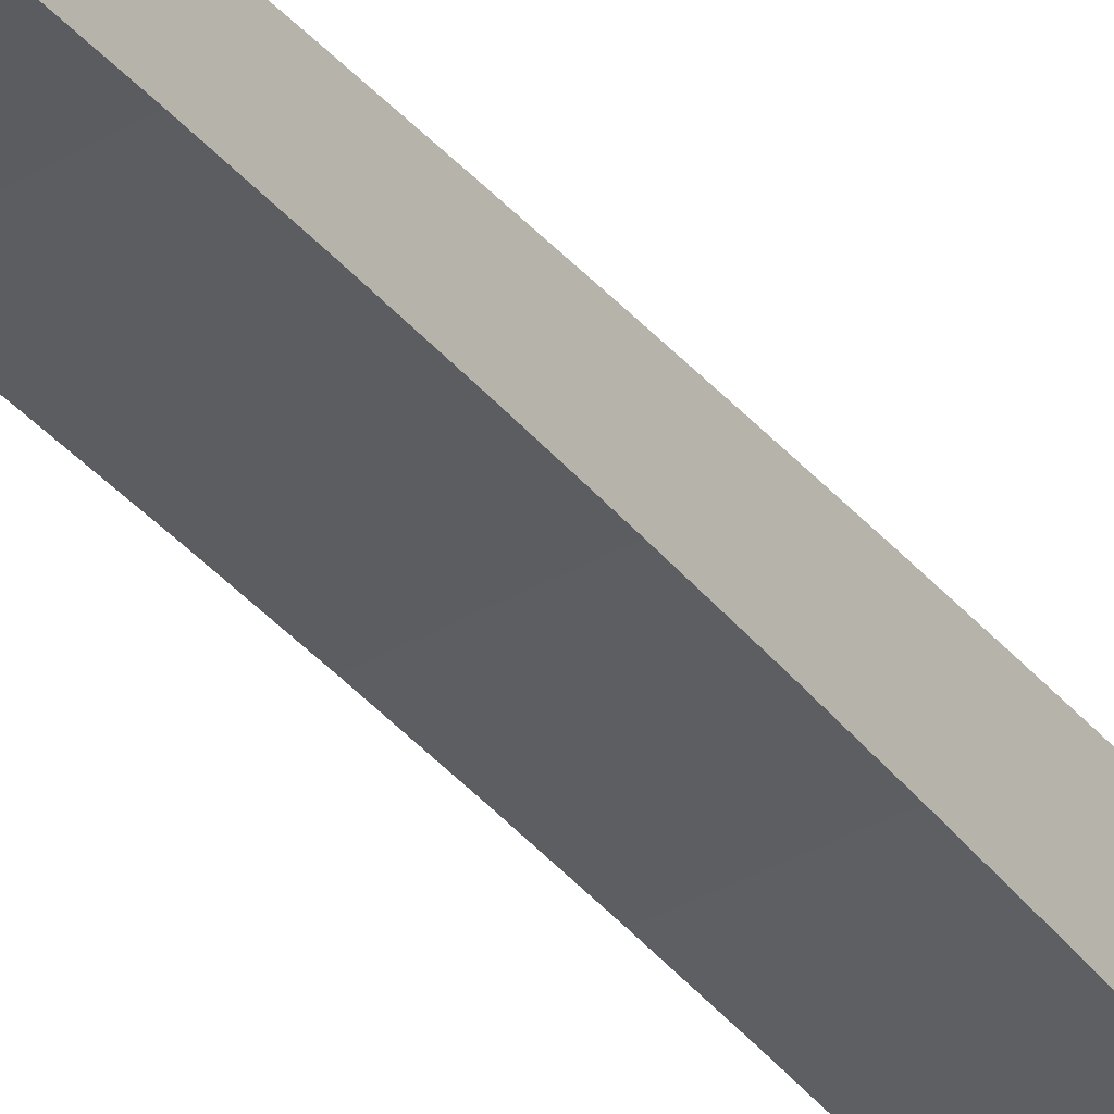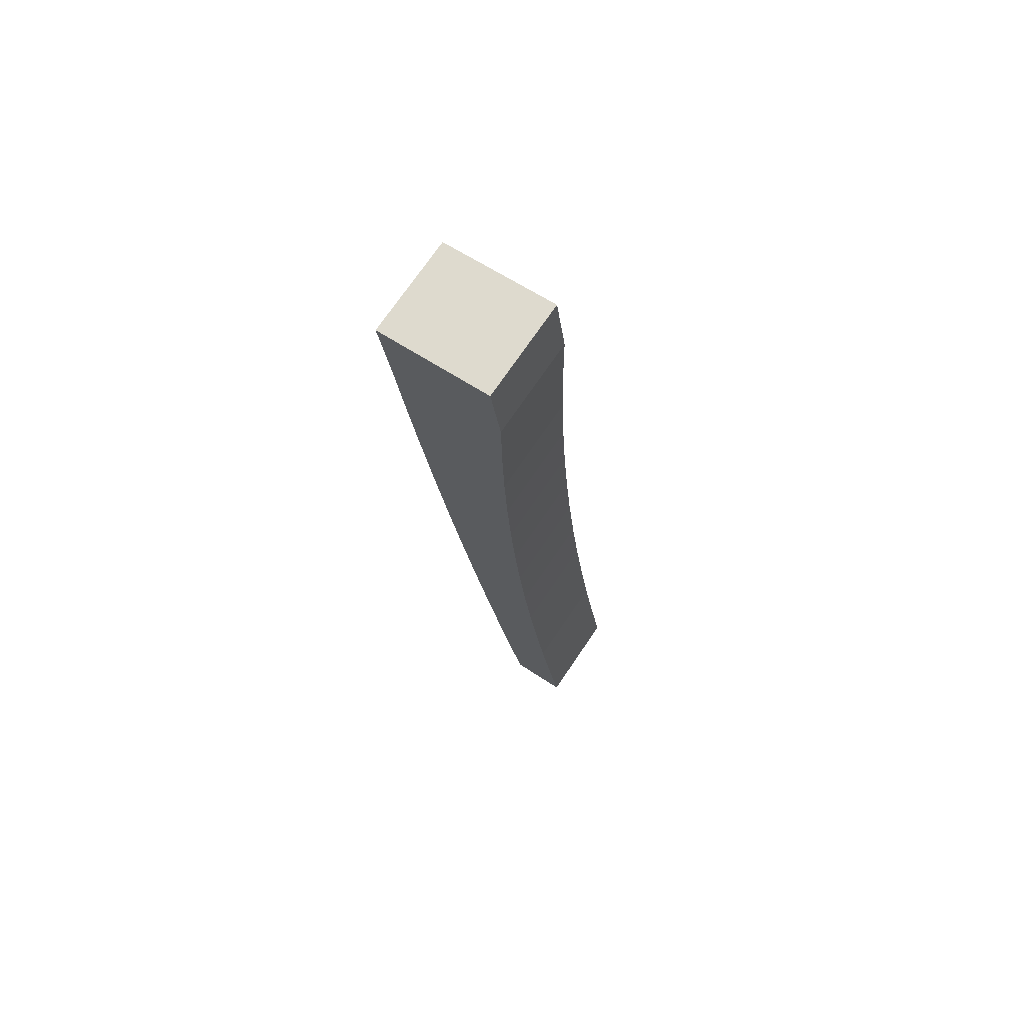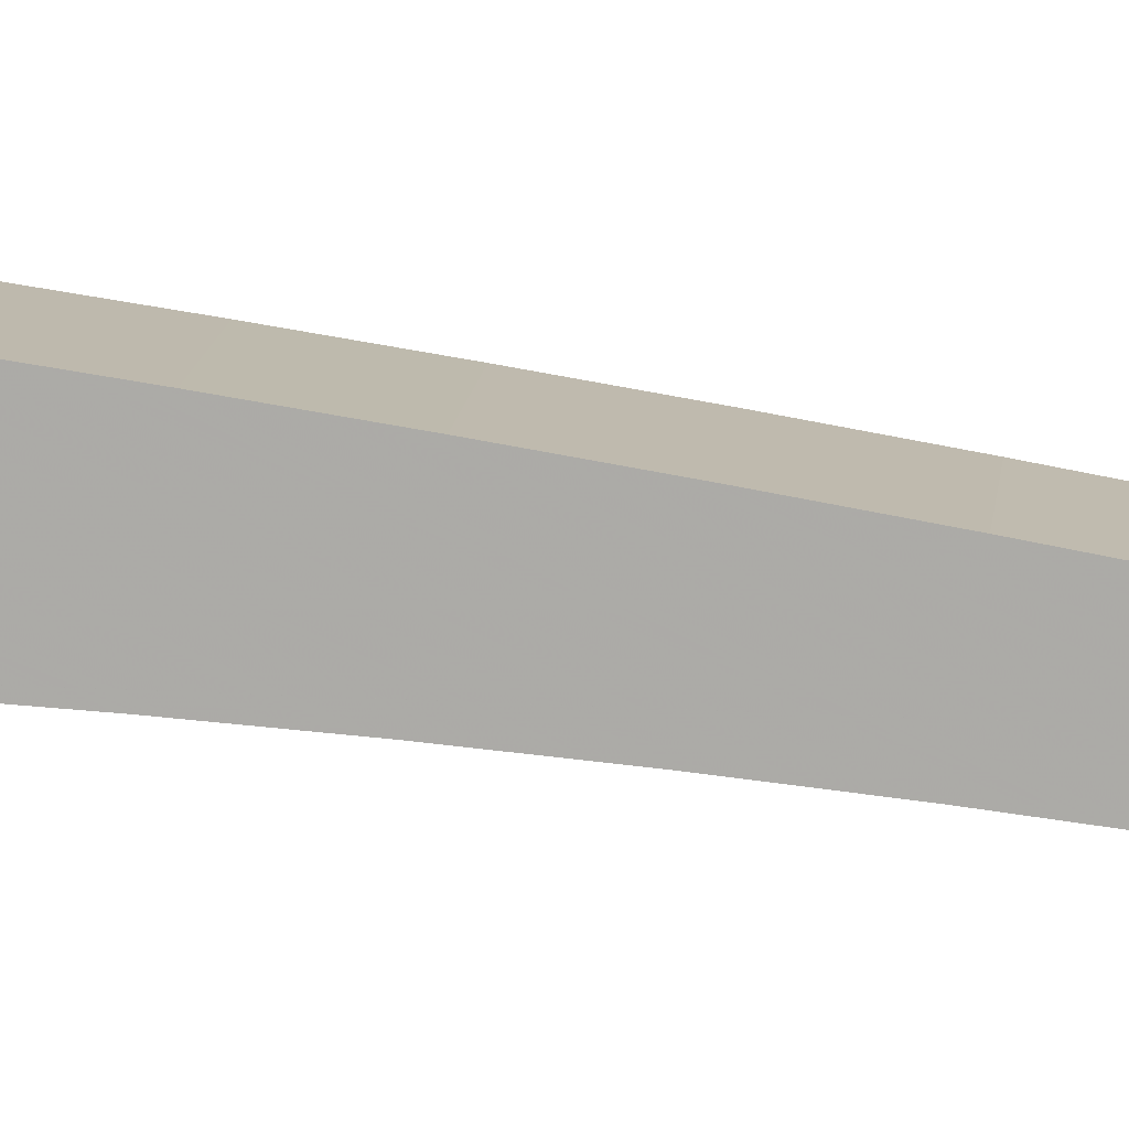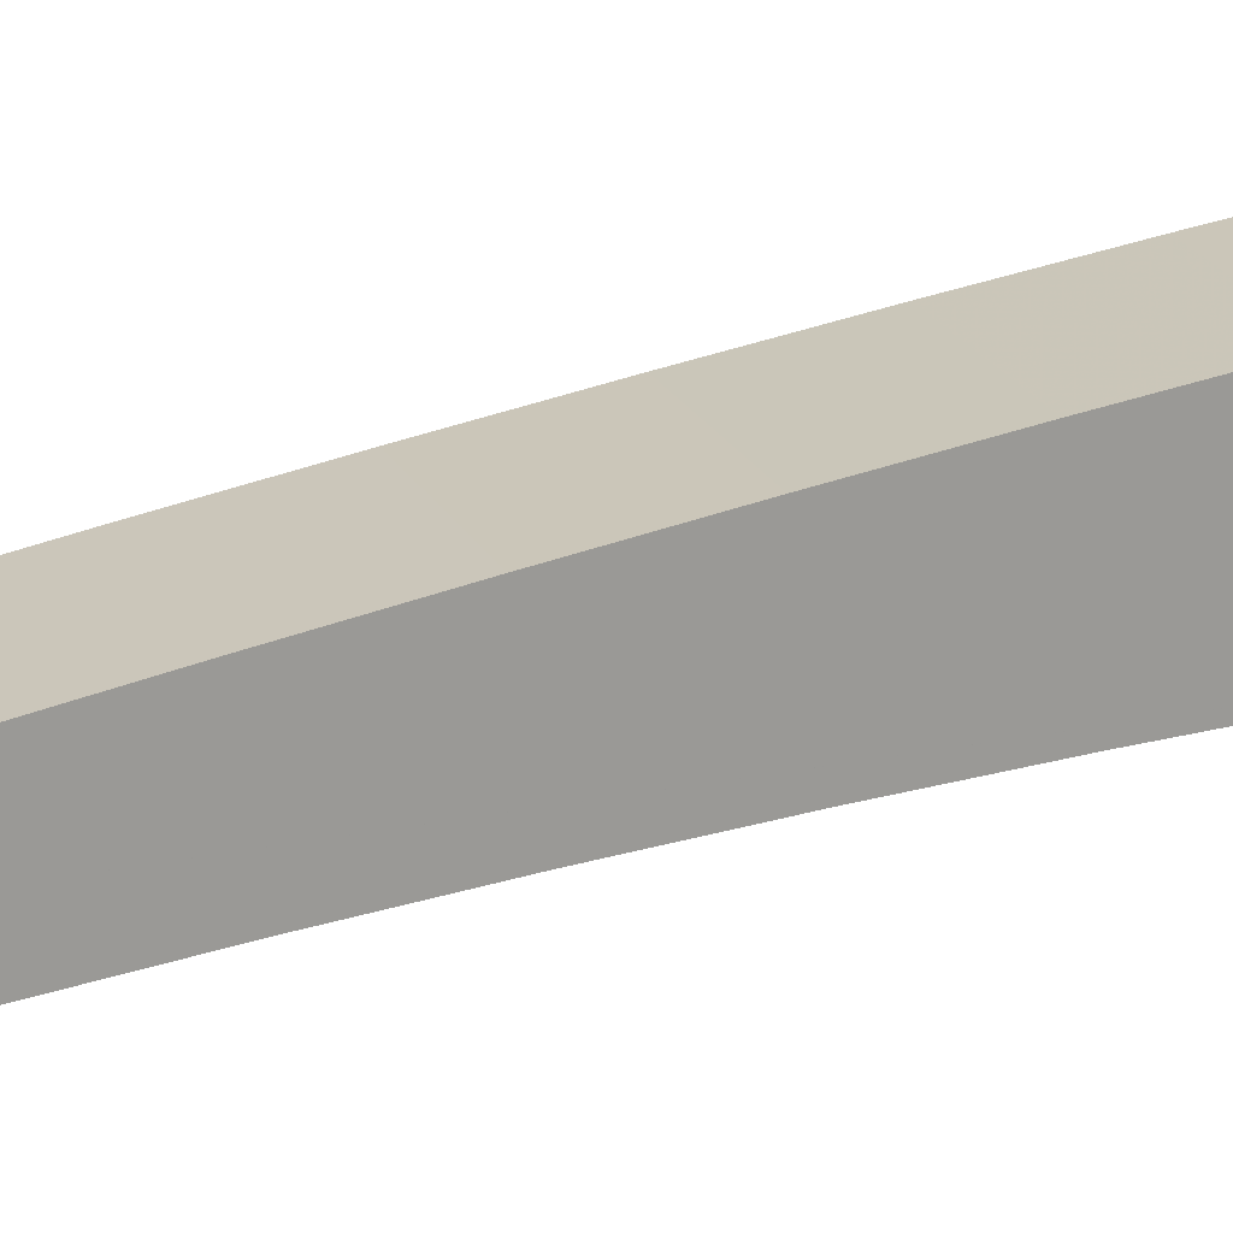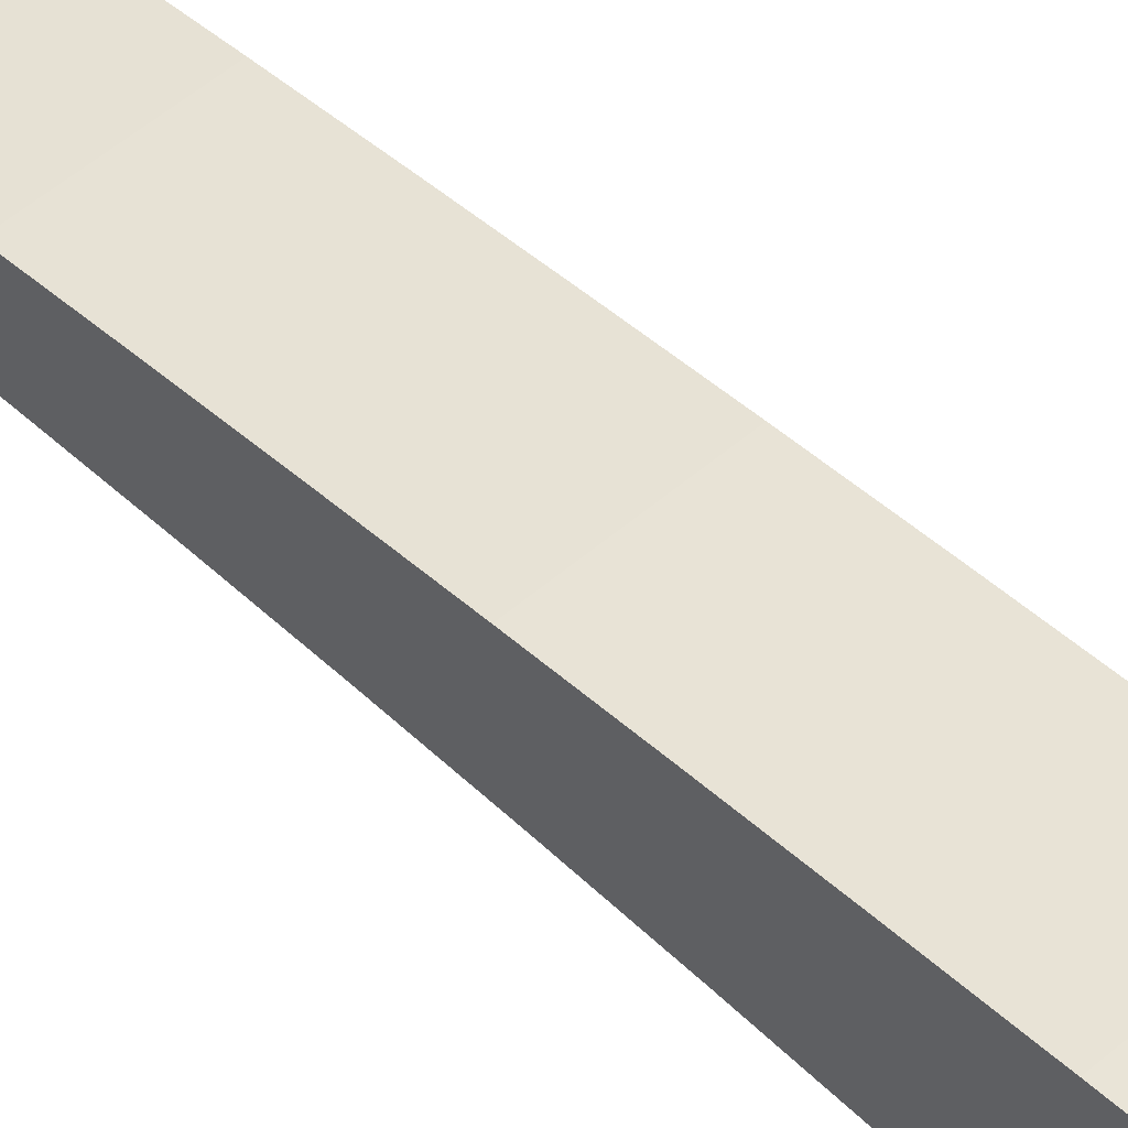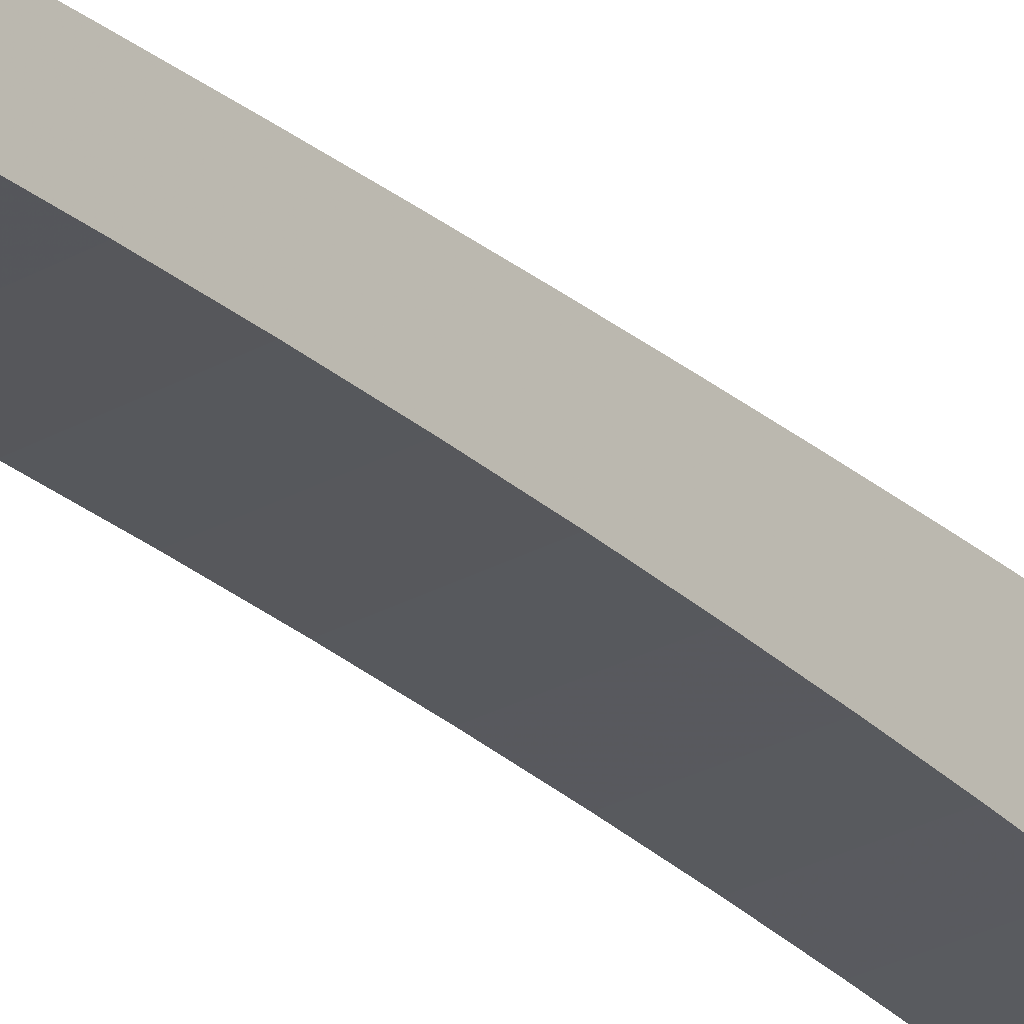
<metadata>
{"format":"obj","ext":"obj","renderer":"f3d","projection":"perspective","resolution":1024,"background":"white","views":[{"elev":-42.8,"azim":33.2,"up":"+Z"},{"elev":72.7,"azim":124.2,"up":"+Y"},{"elev":12.7,"azim":-84.4,"up":"+Z"},{"elev":20.3,"azim":70.2,"up":"+Z"},{"elev":53.9,"azim":137.6,"up":"+Z"},{"elev":-34.0,"azim":35.6,"up":"+Z"}]}
</metadata>
<code>
v -0.2737 -0.7003 -0.2077
v -0.3496 -0.7548 -0.2187
v -0.2737 -0.7548 -0.2187
v -0.3496 -0.7003 -0.2077
v -0.3496 -0.8093 -0.23
v -0.2737 -0.1764 -0.2116
v -0.2737 -0.6456 -0.1971
v -0.3496 -0.1764 -0.2116
v -0.2737 -0.8093 -0.23
v -0.3496 -0.2492 -0.2133
v -0.2737 -0.1934 -0.2118
v -0.3496 -0.6456 -0.1971
v -0.3496 -0.1934 -0.2118
v -0.2737 -0.8029 -0.2751
v -0.2737 -0.2492 -0.2133
v -0.3496 -0.3049 -0.2157
v -0.2737 -0.5909 -0.187
v -0.3496 -0.5909 -0.187
v -0.3496 -0.8029 -0.2751
v -0.2737 -0.7481 -0.2652
v -0.2737 -0.3049 -0.2157
v -0.3496 -0.3606 -0.219
v -0.2737 -0.536 -0.1773
v -0.3496 -0.1376 -0.2111
v -0.3496 -0.1764 -0.1241
v -0.3496 -0.536 -0.1773
v -0.3496 -0.7481 -0.2652
v -0.2737 -0.693 -0.256
v -0.2737 -0.3606 -0.219
v -0.3496 -0.4162 -0.2231
v -0.2737 -0.4811 -0.168
v -0.2737 -0.1376 -0.2111
v -0.3496 -0.08318 -0.2033
v -0.2737 -0.1764 -0.1241
v -0.3496 -0.4811 -0.168
v -0.3496 -0.1505 -0.1209
v -0.3496 -0.693 -0.256
v -0.2737 -0.6379 -0.2478
v -0.2737 -0.4162 -0.2231
v -0.3496 -0.4717 -0.228
v -0.2737 -0.08318 -0.2033
v -0.2737 -0.1505 -0.1209
v -0.3496 -0.2057 -0.1277
v -0.3496 -0.4262 -0.1591
v -0.3496 -0.6379 -0.2478
v -0.2737 -0.5826 -0.2403
v -0.2737 -0.4717 -0.228
v -0.3496 -0.5272 -0.2337
v -0.2737 -0.4262 -0.1591
v -0.2737 -0.09601 -0.1132
v -0.3496 -0.09601 -0.1132
v -0.2737 -0.2057 -0.1277
v -0.3496 -0.5826 -0.2403
v -0.2737 -0.5272 -0.2337
v -0.3496 -0.2609 -0.1349
v -0.3496 -0.3712 -0.1506
v -0.2737 -0.3712 -0.1506
v -0.2737 -0.2609 -0.1349
v -0.3496 -0.3161 -0.1426
v -0.2737 -0.3161 -0.1426
f 1 2 3
f 2 1 4
f 3 2 1
f 4 1 2
f 5 3 2
f 2 3 5
f 6 1 3
f 3 1 6
f 7 4 1
f 1 4 7
f 4 8 2
f 2 8 4
f 3 5 9
f 9 5 3
f 2 10 5
f 5 10 2
f 6 7 1
f 1 7 6
f 6 3 11
f 11 3 6
f 4 7 12
f 12 7 4
f 12 8 4
f 4 8 12
f 2 8 13
f 13 8 2
f 5 14 9
f 9 14 5
f 15 3 9
f 9 3 15
f 2 13 10
f 10 13 2
f 5 10 16
f 16 10 5
f 6 17 7
f 7 17 6
f 11 3 15
f 15 3 11
f 11 8 6
f 6 8 11
f 17 12 7
f 7 12 17
f 18 8 12
f 12 8 18
f 8 11 13
f 13 11 8
f 14 5 19
f 19 5 14
f 20 9 14
f 14 9 20
f 15 9 21
f 21 9 15
f 13 15 10
f 10 15 13
f 10 21 16
f 16 21 10
f 5 16 22
f 22 16 5
f 6 23 17
f 17 23 6
f 15 13 11
f 11 13 15
f 6 25 8
f 8 25 6
f 12 17 18
f 18 17 12
f 26 8 18
f 18 8 26
f 5 27 19
f 19 27 5
f 27 14 19
f 19 14 27
f 28 9 20
f 20 9 28
f 14 27 20
f 20 27 14
f 21 9 29
f 29 9 21
f 21 10 15
f 15 10 21
f 29 16 21
f 21 16 29
f 16 29 22
f 22 29 16
f 5 22 30
f 30 22 5
f 6 31 23
f 23 31 6
f 23 18 17
f 17 18 23
f 25 6 34
f 34 6 25
f 35 25 8
f 8 25 35
f 35 8 26
f 26 8 35
f 18 23 26
f 26 23 18
f 27 5 37
f 37 5 27
f 9 28 38
f 38 28 9
f 20 37 28
f 28 37 20
f 37 20 27
f 27 20 37
f 29 9 39
f 39 9 29
f 39 22 29
f 29 22 39
f 22 39 30
f 30 39 22
f 5 30 40
f 40 30 5
f 34 31 6
f 6 31 34
f 31 26 23
f 23 26 31
f 43 34 25
f 25 34 43
f 44 25 35
f 35 25 44
f 26 31 35
f 35 31 26
f 37 5 45
f 45 5 37
f 28 45 38
f 38 45 28
f 46 9 38
f 38 9 46
f 45 28 37
f 37 28 45
f 39 9 47
f 47 9 39
f 47 30 39
f 39 30 47
f 30 47 40
f 40 47 30
f 5 40 48
f 48 40 5
f 34 49 31
f 31 49 34
f 34 43 52
f 52 43 34
f 44 43 25
f 25 43 44
f 35 49 44
f 44 49 35
f 49 35 31
f 31 35 49
f 5 53 45
f 45 53 5
f 53 38 45
f 45 38 53
f 54 9 46
f 46 9 54
f 38 53 46
f 46 53 38
f 47 9 54
f 54 9 47
f 54 40 47
f 47 40 54
f 40 54 48
f 48 54 40
f 5 48 53
f 53 48 5
f 52 49 34
f 34 49 52
f 55 52 43
f 43 52 55
f 56 43 44
f 44 43 56
f 57 44 49
f 49 44 57
f 46 48 54
f 54 48 46
f 48 46 53
f 53 46 48
f 52 57 49
f 49 57 52
f 52 55 58
f 58 55 52
f 56 55 43
f 43 55 56
f 44 57 56
f 56 57 44
f 58 57 52
f 52 57 58
f 59 58 55
f 55 58 59
f 55 56 59
f 59 56 55
f 60 56 57
f 57 56 60
f 57 58 60
f 60 58 57
f 58 59 60
f 60 59 58
f 56 60 59
f 59 60 56
f 24 6 8
f 8 6 24
f 6 24 32
f 32 24 6
f 8 33 24
f 24 33 8
f 8 25 36
f 36 25 8
f 33 32 24
f 24 32 33
f 41 6 32
f 32 6 41
f 36 33 8
f 8 33 36
f 6 42 34
f 34 42 6
f 42 25 34
f 34 25 42
f 25 42 36
f 36 42 25
f 32 33 41
f 41 33 32
f 50 6 41
f 41 6 50
f 33 36 51
f 51 36 33
f 42 6 50
f 50 6 42
f 50 36 42
f 42 36 50
f 36 50 51
f 51 50 36
f 33 50 41
f 41 50 33
f 50 33 51
f 51 33 50

</code>
